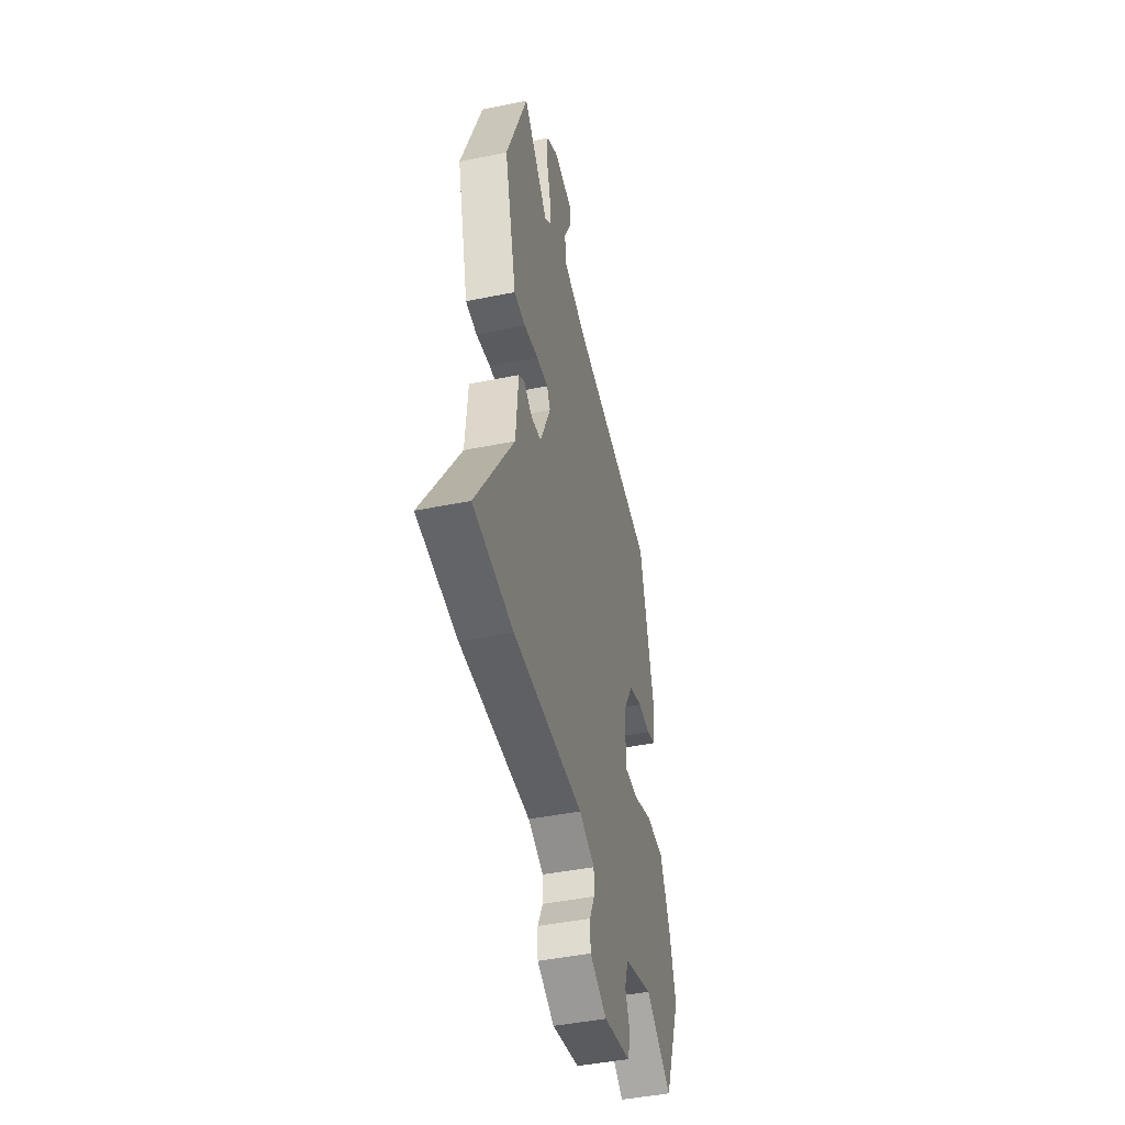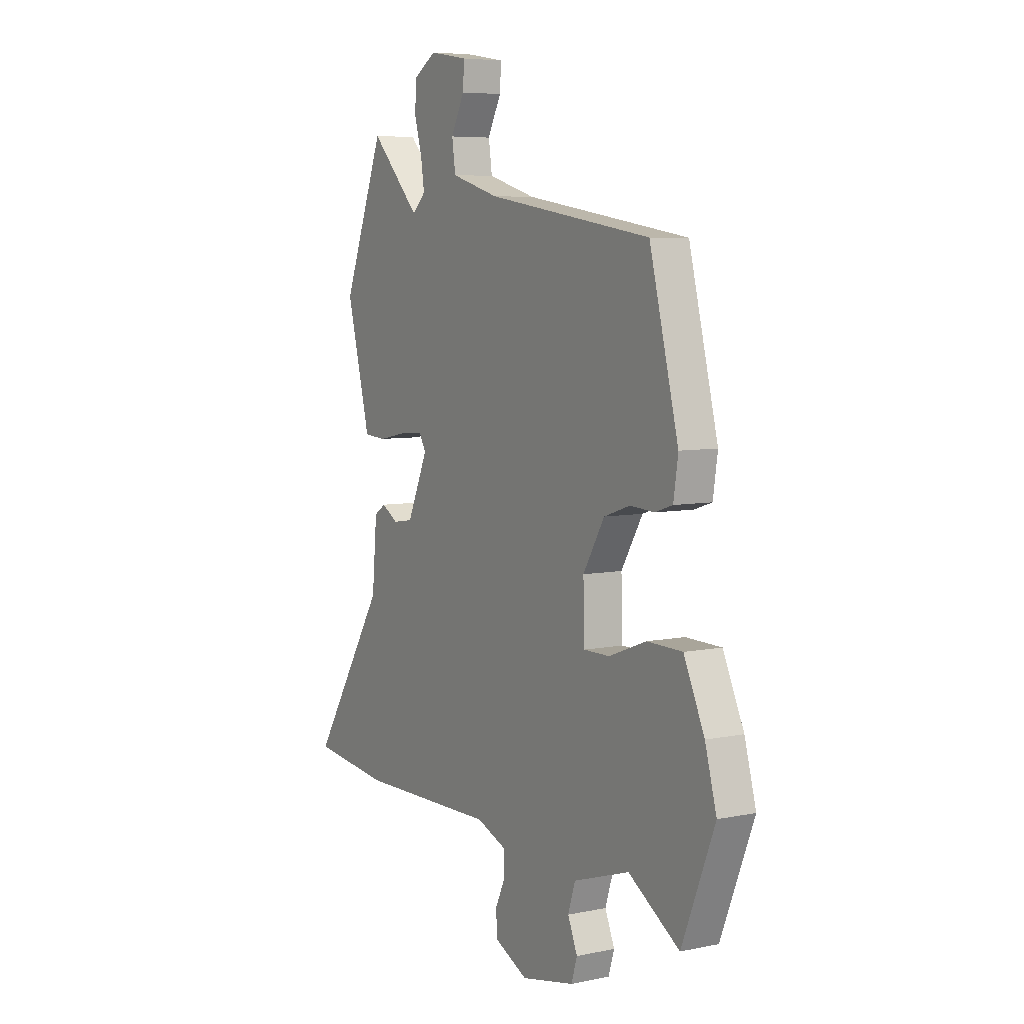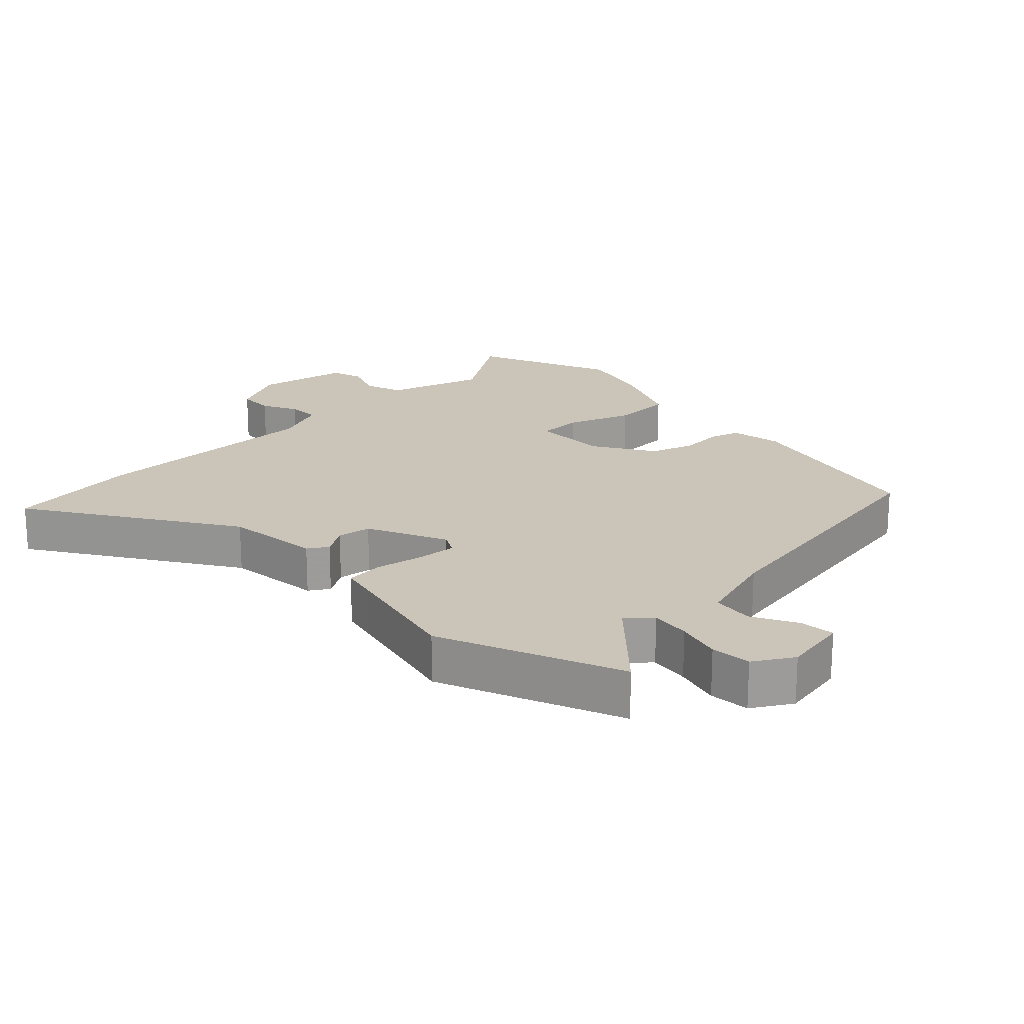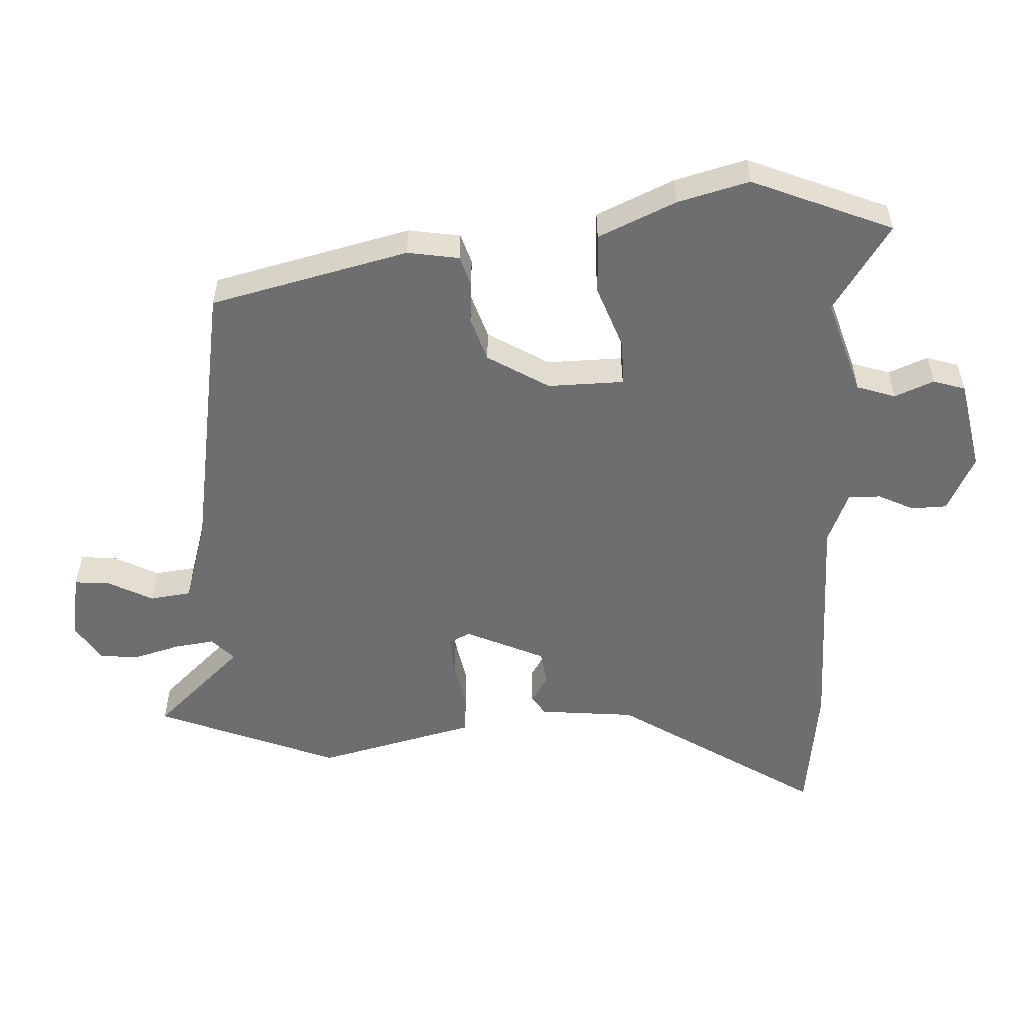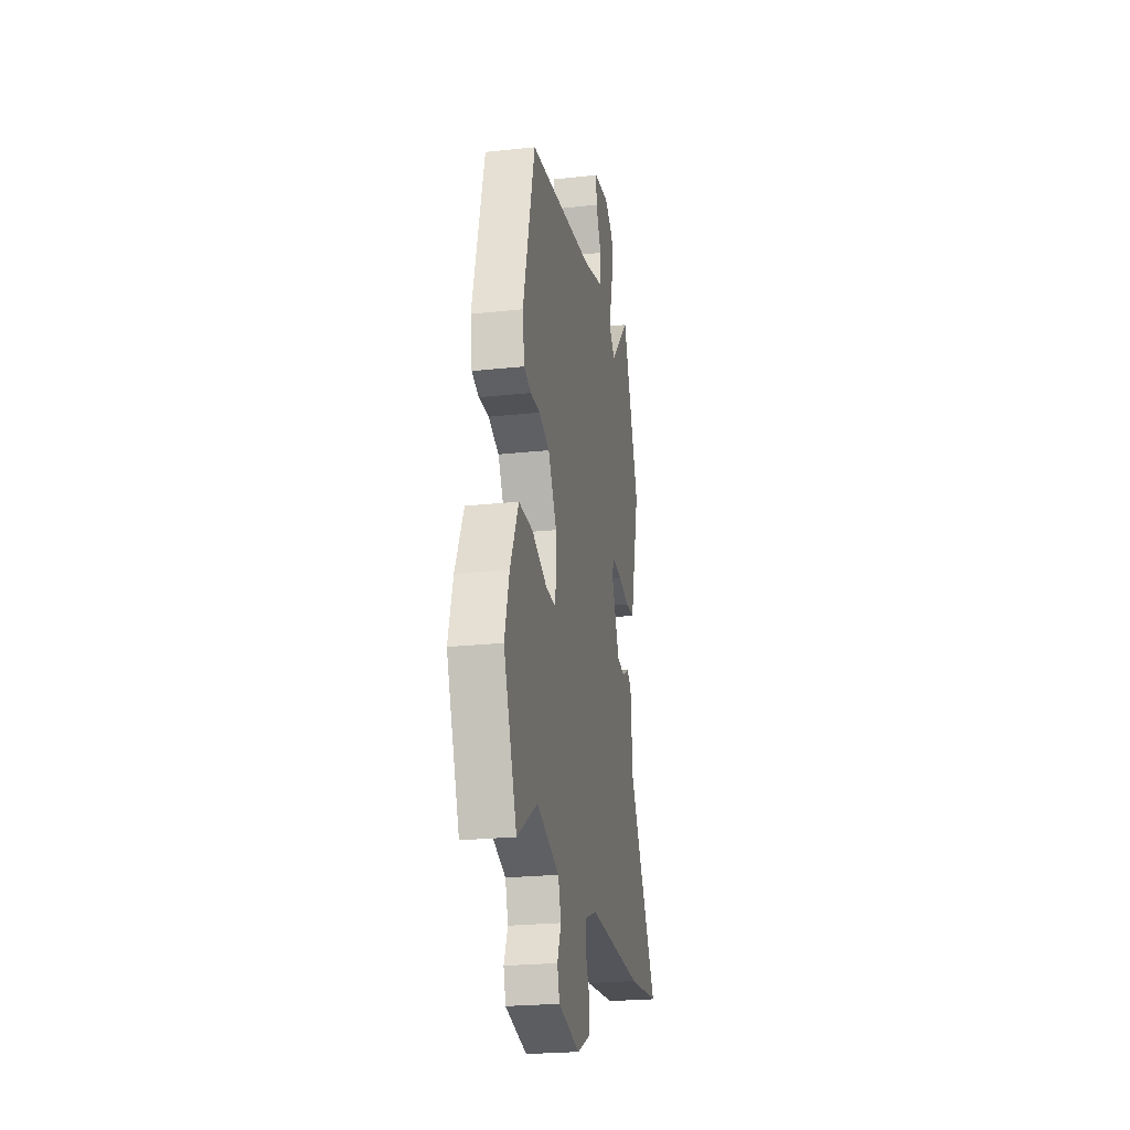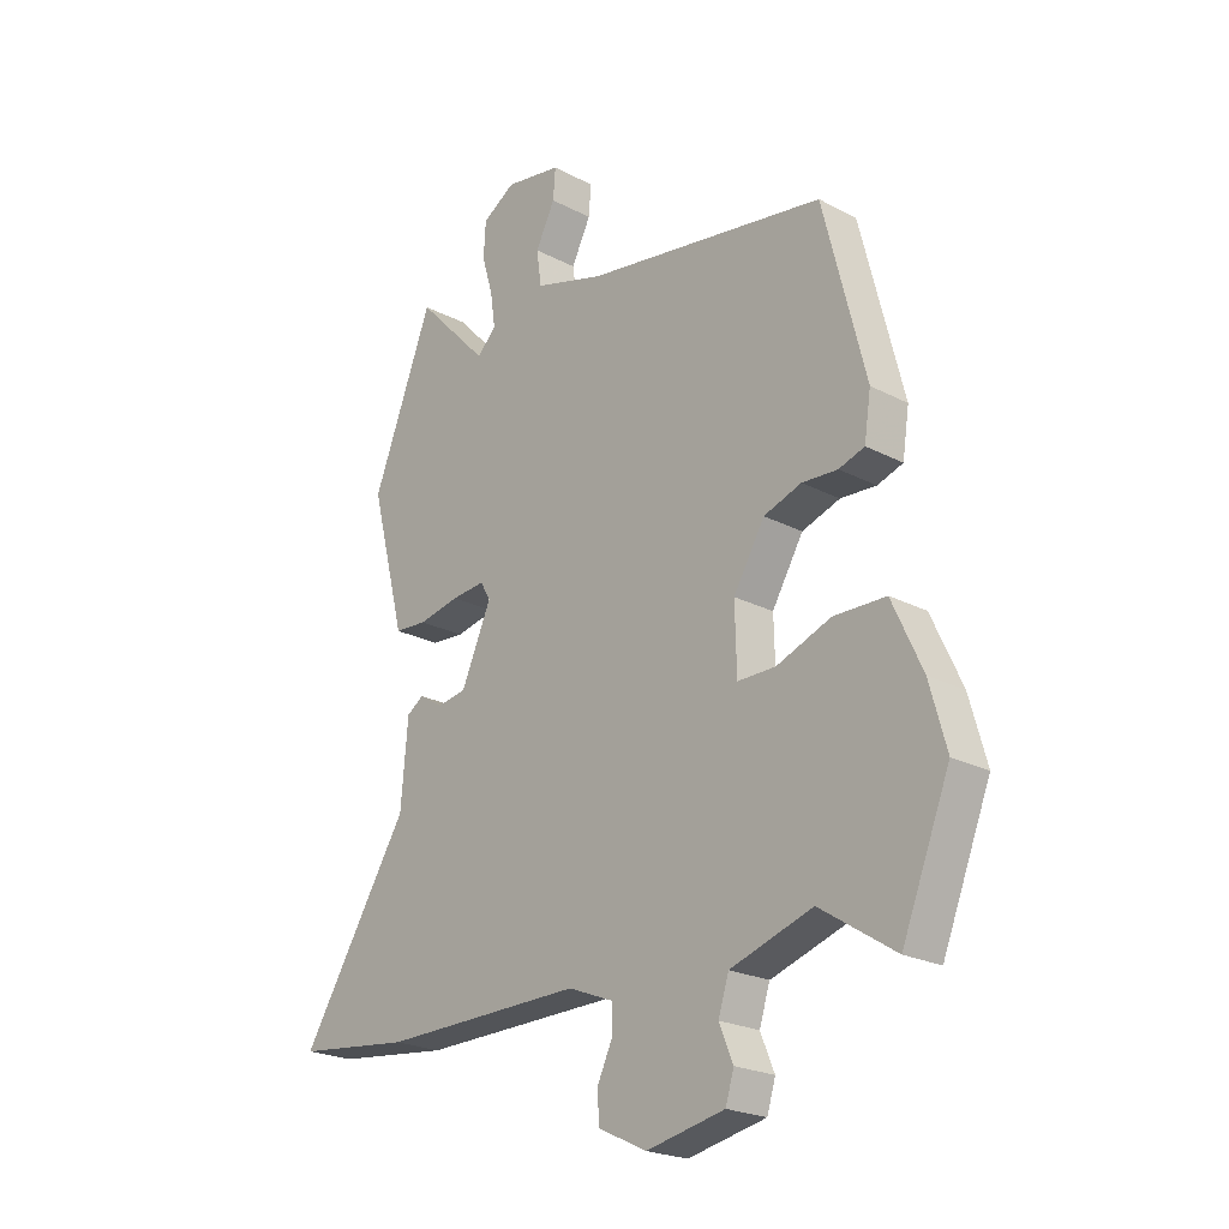
<metadata>
{"format":"obj","ext":"obj","renderer":"f3d","projection":"perspective","resolution":1024,"background":"white","views":[{"elev":-44.8,"azim":-76.7,"up":"+Z"},{"elev":6.4,"azim":58.6,"up":"+Z"},{"elev":20.3,"azim":-44.8,"up":"+Y"},{"elev":-54.2,"azim":92.2,"up":"+Y"},{"elev":-24.2,"azim":100.1,"up":"+Z"},{"elev":-22.6,"azim":48.0,"up":"+Z"}]}
</metadata>
<code>
v -0.463 0.07 -0.504
v -0.668 0.07 -0.48
v -0.474 0.07 -0.17
v -0.461 0.07 -0.023
v -0.431 0.07 -0.003
v -0.388 0.07 -0.029
v -0.336 0.07 -0.021
v -0.282 0.07 0.101
v -0.3 0.07 0.133
v -0.36 0.07 0.128
v -0.434 0.07 0.113
v -0.492 0.07 0.117
v -0.505 0.07 0.169
v -0.554 0.07 0.36
v -0.446 0.07 0.639
v -0.317 0.07 0.504
v -0.282 0.07 0.538
v -0.291 0.07 0.599
v -0.311 0.07 0.668
v -0.307 0.07 0.73
v -0.248 0.07 0.767
v -0.147 0.07 0.75
v -0.151 0.07 0.696
v -0.186 0.07 0.627
v -0.177 0.07 0.564
v -0.051 0.07 0.527
v 0.381 0.07 0.459
v 0.457 0.07 0.157
v 0.445 0.07 0.078
v 0.399 0.07 0.063
v 0.335 0.07 0.067
v 0.267 0.07 0.044
v 0.211 0.07 -0.05
v 0.214 0.07 -0.166
v 0.282 0.07 -0.166
v 0.38 0.07 -0.129
v 0.473 0.07 -0.131
v 0.527 0.07 -0.249
v 0.557 0.07 -0.358
v 0.471 0.07 -0.573
v 0.337 0.07 -0.486
v 0.19 0.07 -0.534
v 0.171 0.07 -0.593
v 0.196 0.07 -0.653
v 0.181 0.07 -0.702
v 0.041 0.07 -0.731
v -0.046 0.07 -0.689
v -0.048 0.07 -0.635
v -0.022 0.07 -0.58
v -0.022 0.07 -0.531
v -0.102 0.07 -0.499
v -0.463 0 -0.504
v -0.668 0 -0.48
v -0.474 0 -0.17
v -0.461 0 -0.023
v -0.431 0 -0.003
v -0.388 0 -0.029
v -0.336 0 -0.021
v -0.282 0 0.101
v -0.3 0 0.133
v -0.36 0 0.128
v -0.434 0 0.113
v -0.492 0 0.117
v -0.505 0 0.169
v -0.554 0 0.36
v -0.446 0 0.639
v -0.317 0 0.504
v -0.282 0 0.538
v -0.291 0 0.599
v -0.311 0 0.668
v -0.307 0 0.73
v -0.248 0 0.767
v -0.147 0 0.75
v -0.151 0 0.696
v -0.186 0 0.627
v -0.177 0 0.564
v -0.051 0 0.527
v 0.381 0 0.459
v 0.457 0 0.157
v 0.445 0 0.078
v 0.399 0 0.063
v 0.335 0 0.067
v 0.267 0 0.044
v 0.211 0 -0.05
v 0.214 0 -0.166
v 0.282 0 -0.166
v 0.38 0 -0.129
v 0.473 0 -0.131
v 0.527 0 -0.249
v 0.557 0 -0.358
v 0.471 0 -0.573
v 0.337 0 -0.486
v 0.19 0 -0.534
v 0.171 0 -0.593
v 0.196 0 -0.653
v 0.181 0 -0.702
v 0.041 0 -0.731
v -0.046 0 -0.689
v -0.048 0 -0.635
v -0.022 0 -0.58
v -0.022 0 -0.531
v -0.102 0 -0.499
f 47 48 49
f 46 47 49
f 45 46 49
f 44 45 49
f 43 44 49
f 42 43 49 50
f 41 42 50 51
f 39 40 41
f 38 39 41
f 37 38 41
f 36 37 41
f 35 36 41
f 1 2 3
f 51 1 3
f 41 51 3
f 35 41 3
f 34 35 3
f 29 30 31
f 28 29 31
f 27 28 31
f 26 27 31
f 25 26 31 32
f 22 23 24
f 21 22 24
f 20 21 24
f 19 20 24
f 18 19 24
f 17 18 24 25
f 25 32 33
f 17 25 33
f 16 17 33
f 13 14 15 16
f 12 13 16
f 11 12 16
f 10 11 16
f 3 4 5 6
f 3 6 7
f 34 3 7
f 33 34 7 8
f 16 33 8 9
f 9 10 16
f 100 99 98
f 100 98 97
f 100 97 96
f 100 96 95
f 100 95 94
f 101 100 94 93
f 102 101 93 92
f 92 91 90
f 92 90 89
f 92 89 88
f 92 88 87
f 92 87 86
f 54 53 52
f 54 52 102
f 54 102 92
f 54 92 86
f 54 86 85
f 82 81 80
f 82 80 79
f 82 79 78
f 82 78 77
f 83 82 77 76
f 75 74 73
f 75 73 72
f 75 72 71
f 75 71 70
f 75 70 69
f 76 75 69 68
f 84 83 76
f 84 76 68
f 84 68 67
f 67 66 65 64
f 67 64 63
f 67 63 62
f 67 62 61
f 57 56 55 54
f 58 57 54
f 58 54 85
f 59 58 85 84
f 60 59 84 67
f 67 61 60
f 1 52 53 2
f 2 53 54 3
f 3 54 55 4
f 4 55 56 5
f 5 56 57 6
f 6 57 58 7
f 7 58 59 8
f 8 59 60 9
f 9 60 61 10
f 10 61 62 11
f 11 62 63 12
f 12 63 64 13
f 13 64 65 14
f 14 65 66 15
f 15 66 67 16
f 16 67 68 17
f 17 68 69 18
f 18 69 70 19
f 19 70 71 20
f 20 71 72 21
f 21 72 73 22
f 22 73 74 23
f 23 74 75 24
f 24 75 76 25
f 25 76 77 26
f 26 77 78 27
f 27 78 79 28
f 28 79 80 29
f 29 80 81 30
f 30 81 82 31
f 31 82 83 32
f 32 83 84 33
f 33 84 85 34
f 34 85 86 35
f 35 86 87 36
f 36 87 88 37
f 37 88 89 38
f 38 89 90 39
f 39 90 91 40
f 40 91 92 41
f 41 92 93 42
f 42 93 94 43
f 43 94 95 44
f 44 95 96 45
f 45 96 97 46
f 46 97 98 47
f 47 98 99 48
f 48 99 100 49
f 49 100 101 50
f 50 101 102 51
f 51 102 52 1

</code>
